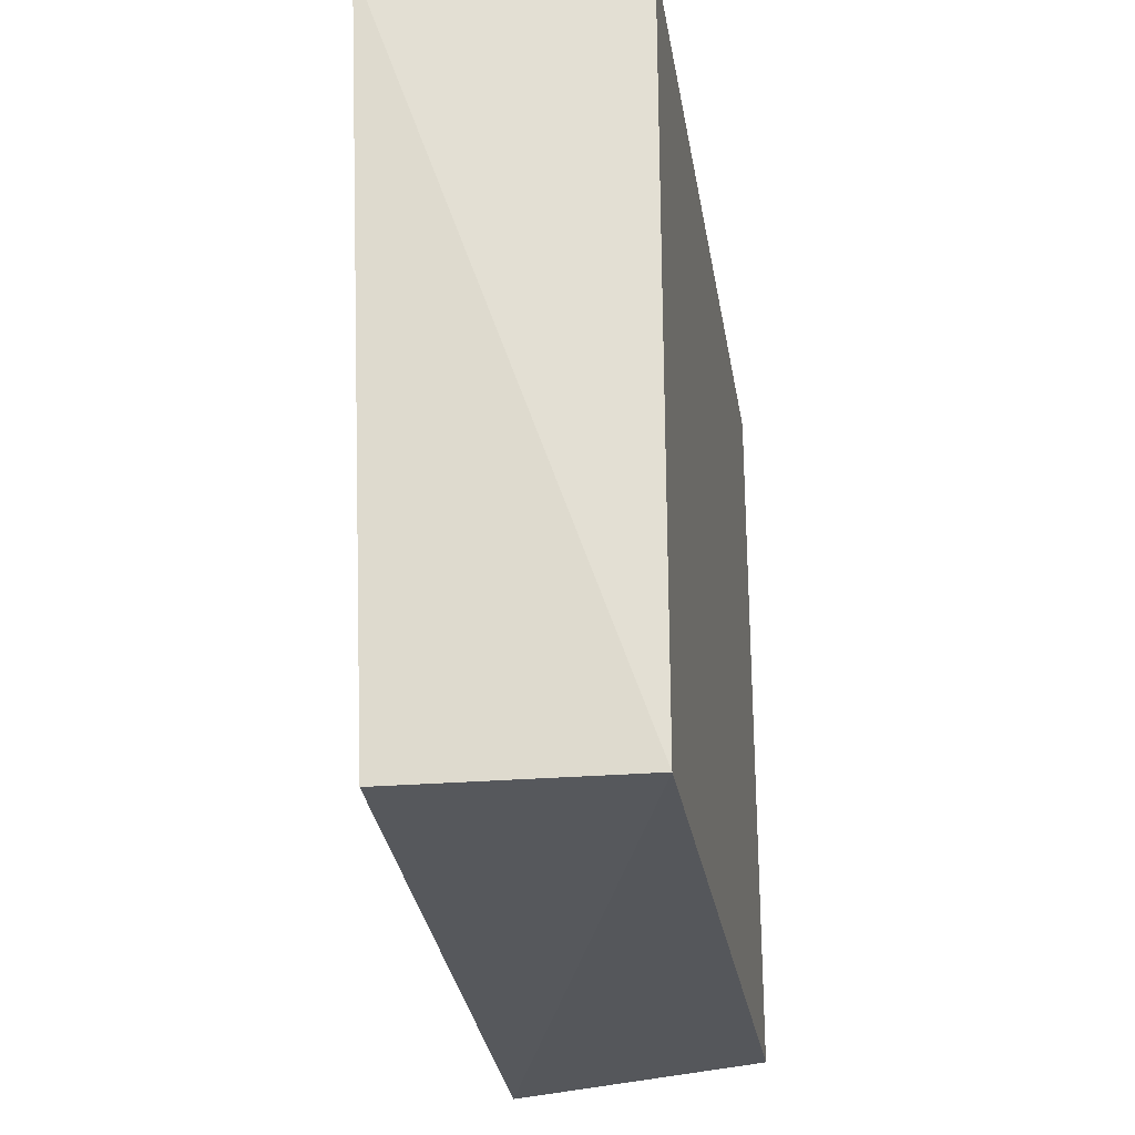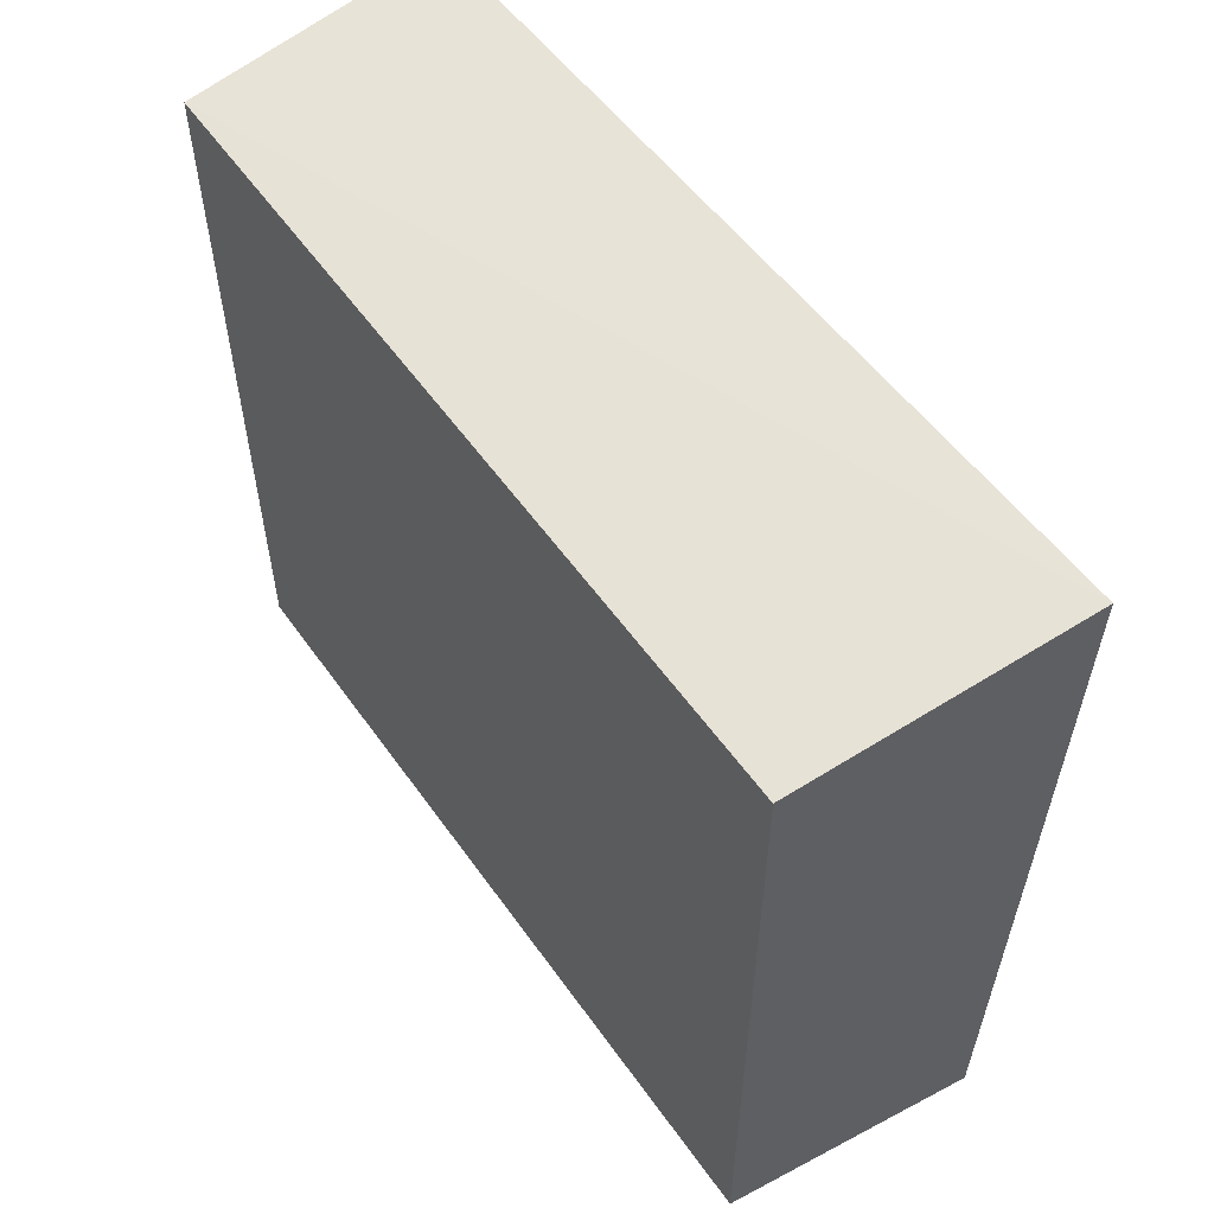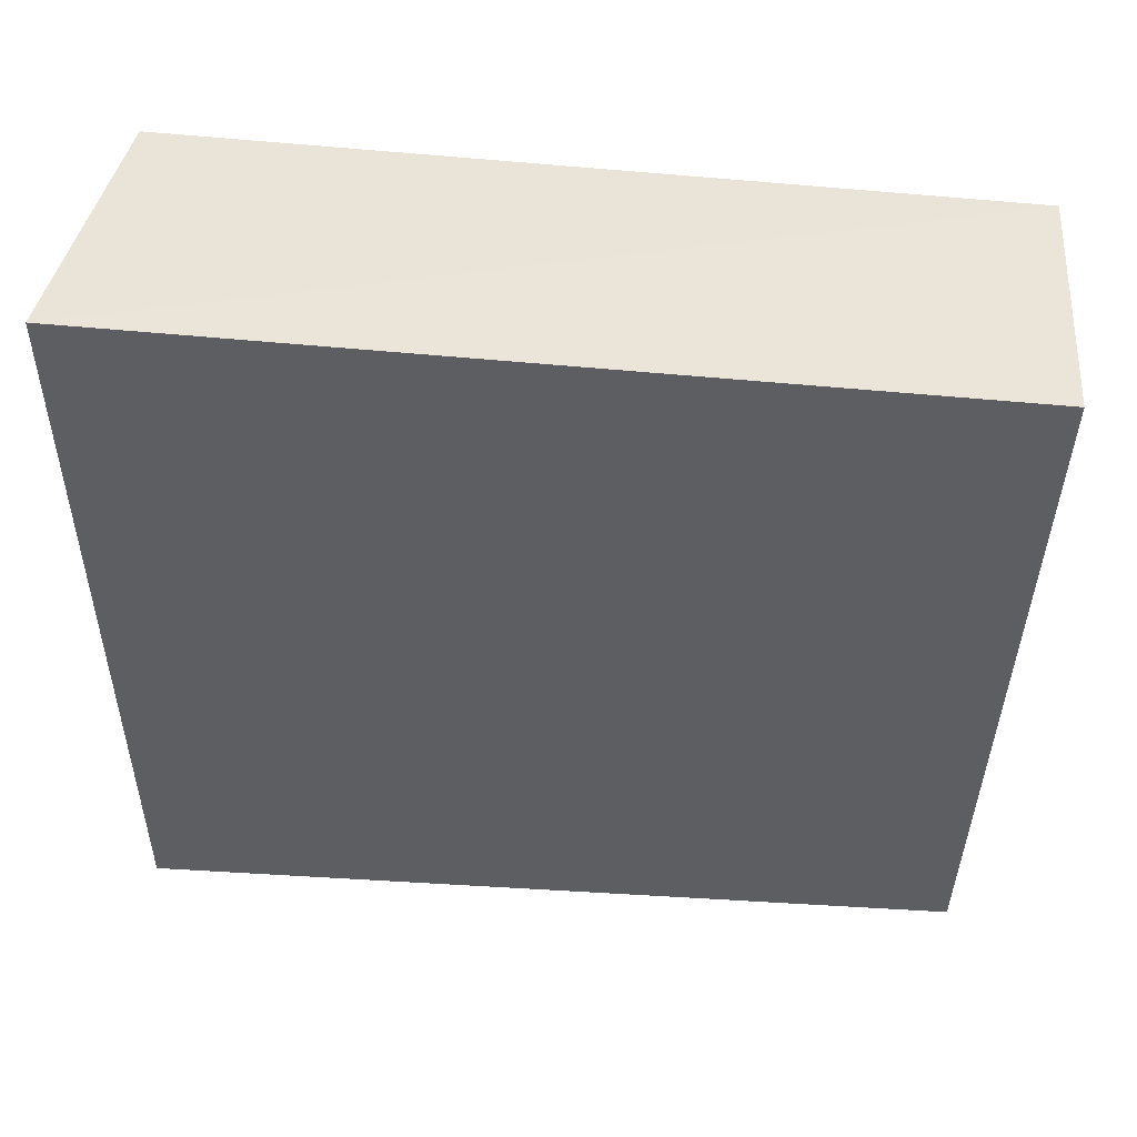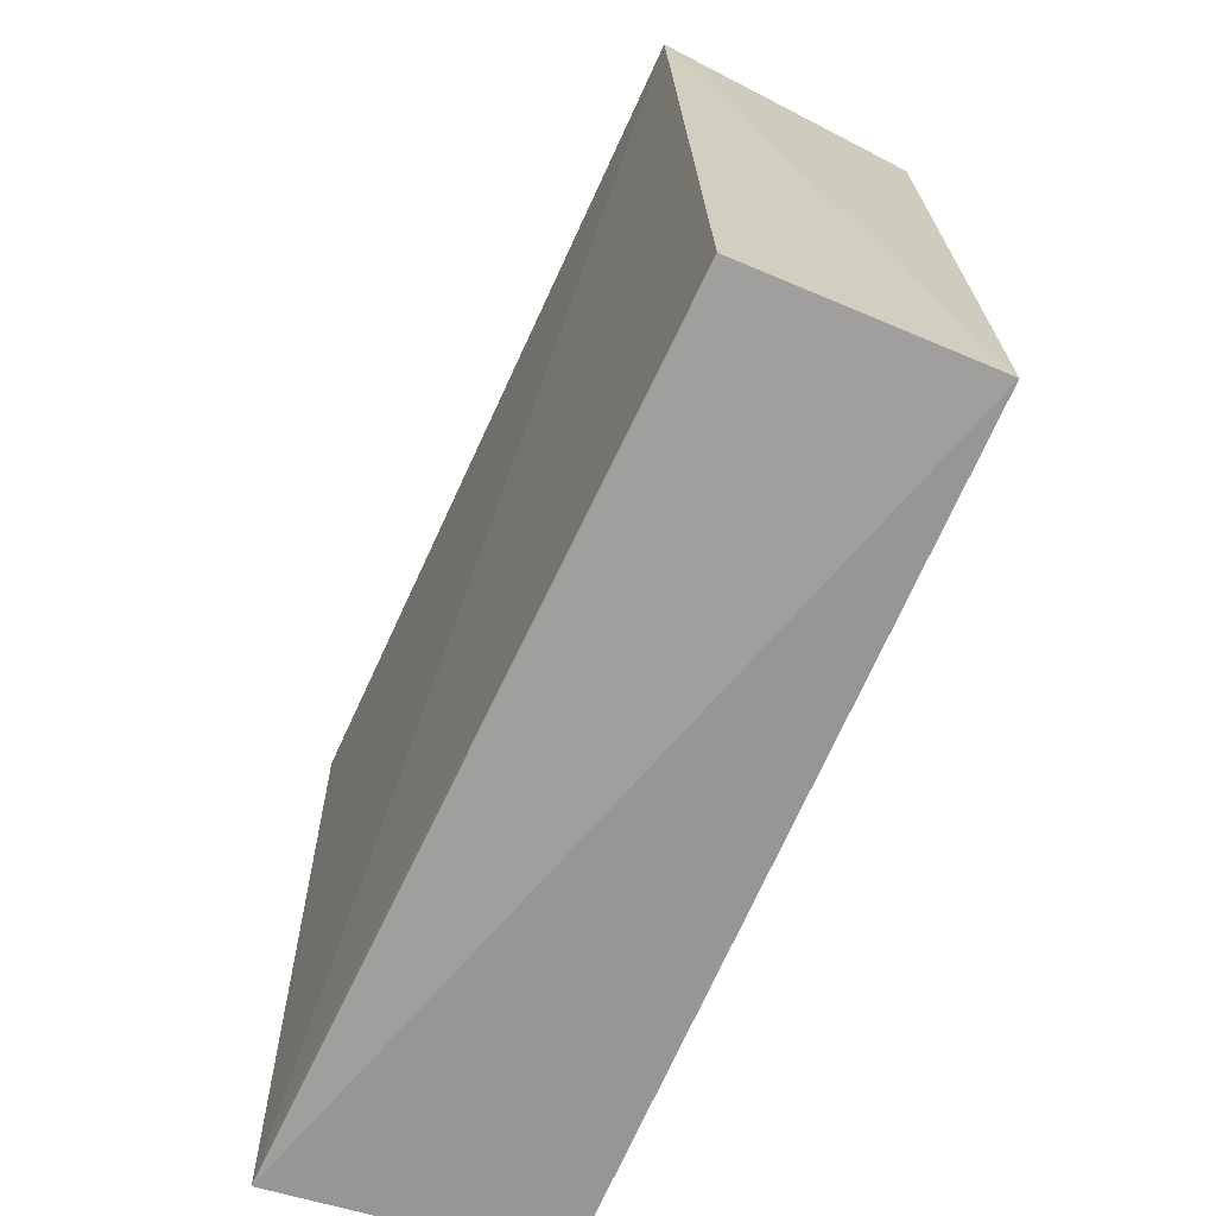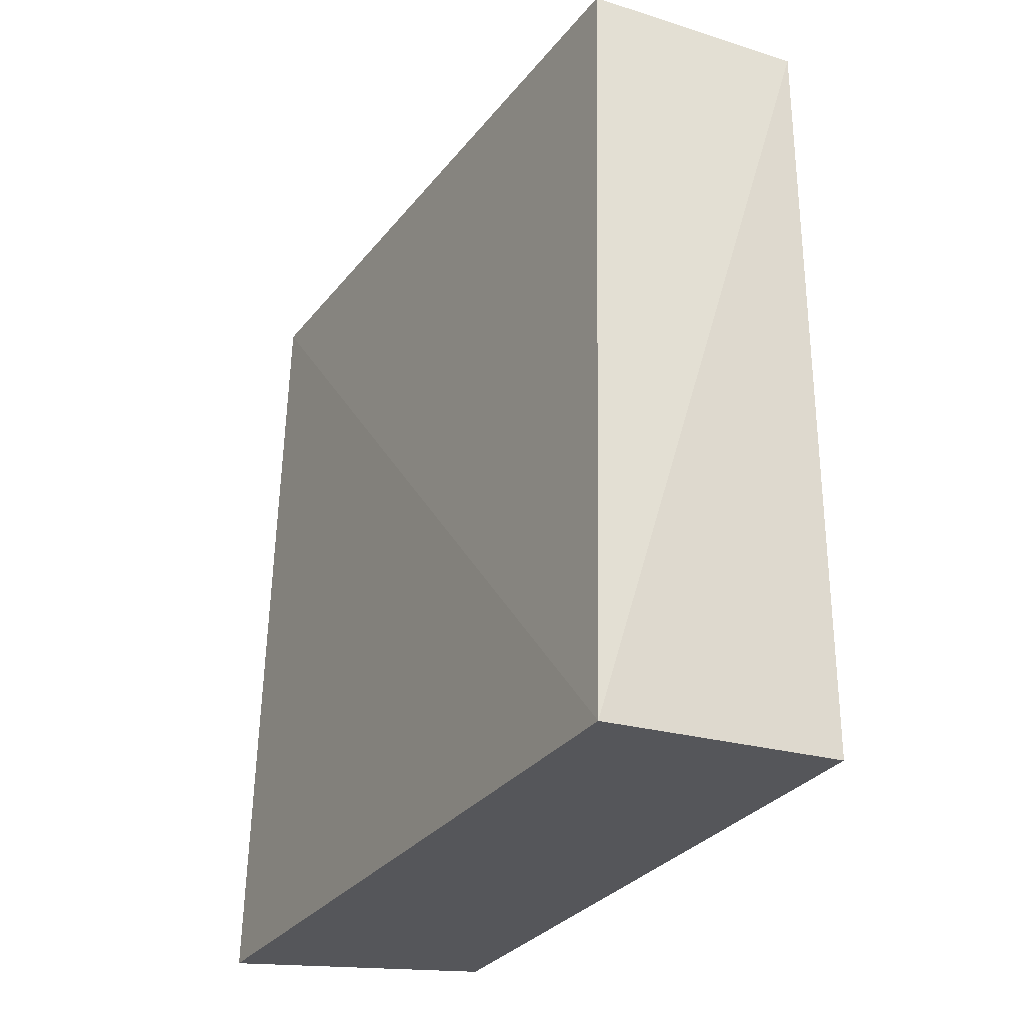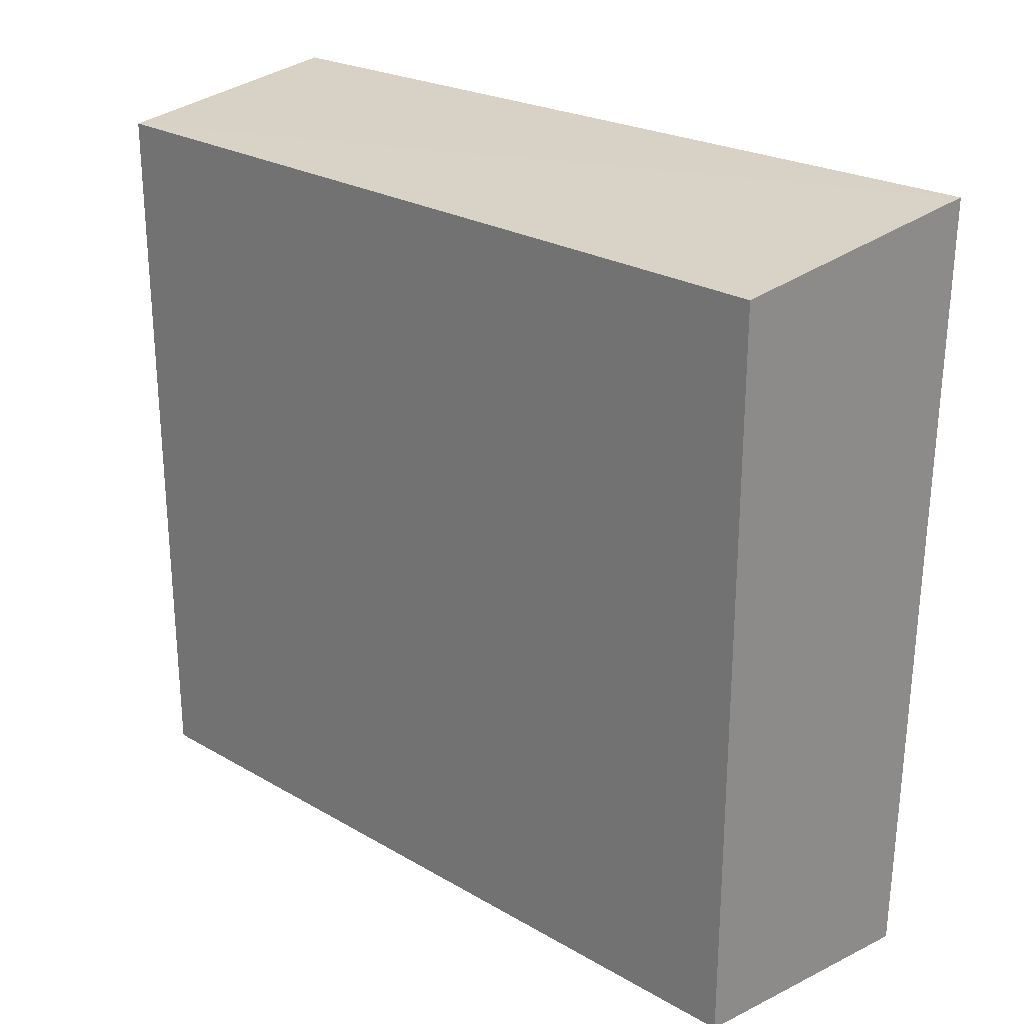
<metadata>
{"format":"obj","ext":"obj","renderer":"f3d","projection":"perspective","resolution":1024,"background":"white","views":[{"elev":-26.5,"azim":9.0,"up":"+Y"},{"elev":56.2,"azim":145.1,"up":"+Y"},{"elev":48.8,"azim":-82.8,"up":"+Y"},{"elev":-69.3,"azim":-23.5,"up":"+Y"},{"elev":-28.5,"azim":-27.1,"up":"+Z"},{"elev":25.2,"azim":133.0,"up":"+Y"}]}
</metadata>
<code>
v -0.2348 -0.2096 0.2205
v -0.2348 -0.2096 -0.1886
v -0.2348 0.1692 0.2205
v -0.3692 0.1799 0.2281
v -0.3691 -0.2209 -0.1991
v -0.3781 0.1838 -0.1987
v -0.3531 -0.2075 0.2187
v -0.2348 0.1692 -0.1886
f 1 2 3
f 1 3 4
f 5 2 1
f 6 4 3
f 6 5 4
f 7 5 1
f 7 1 4
f 7 4 5
f 8 6 3
f 8 3 2
f 8 2 5
f 8 5 6

</code>
